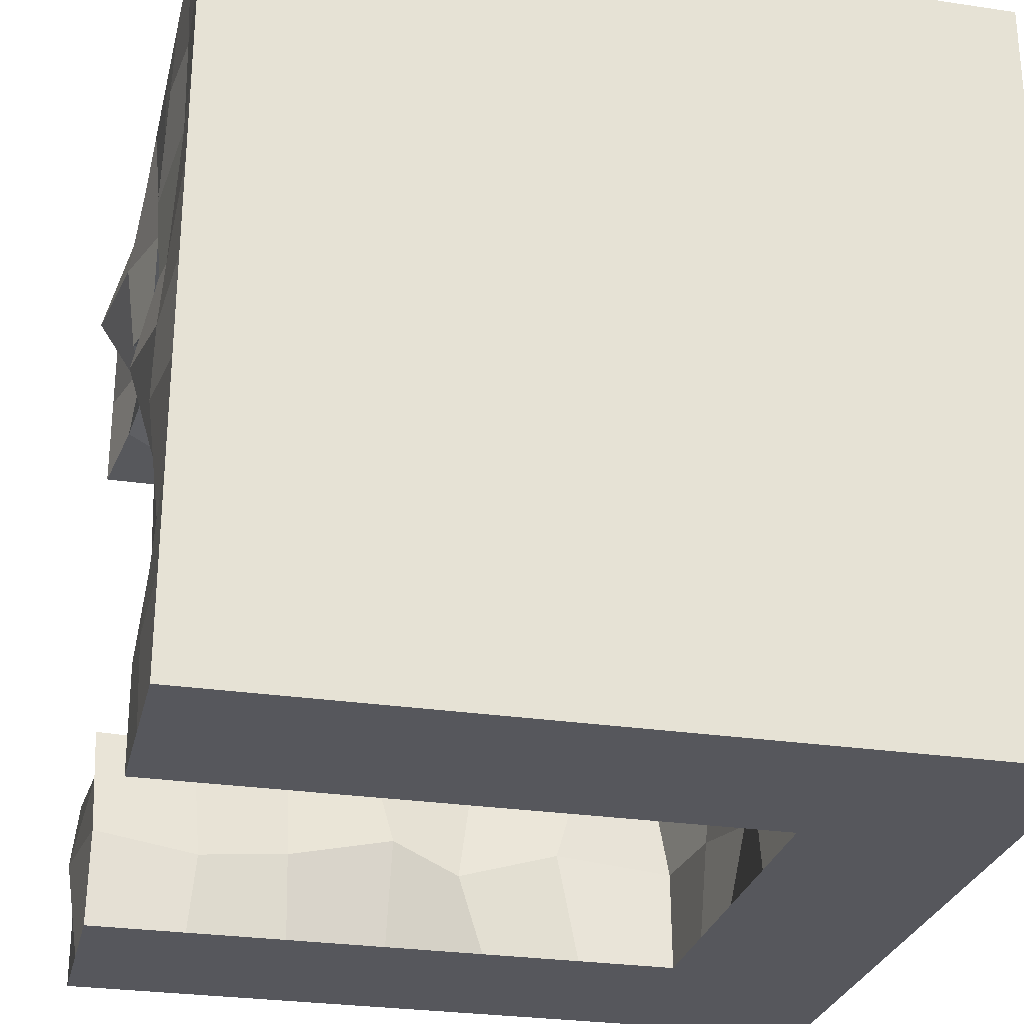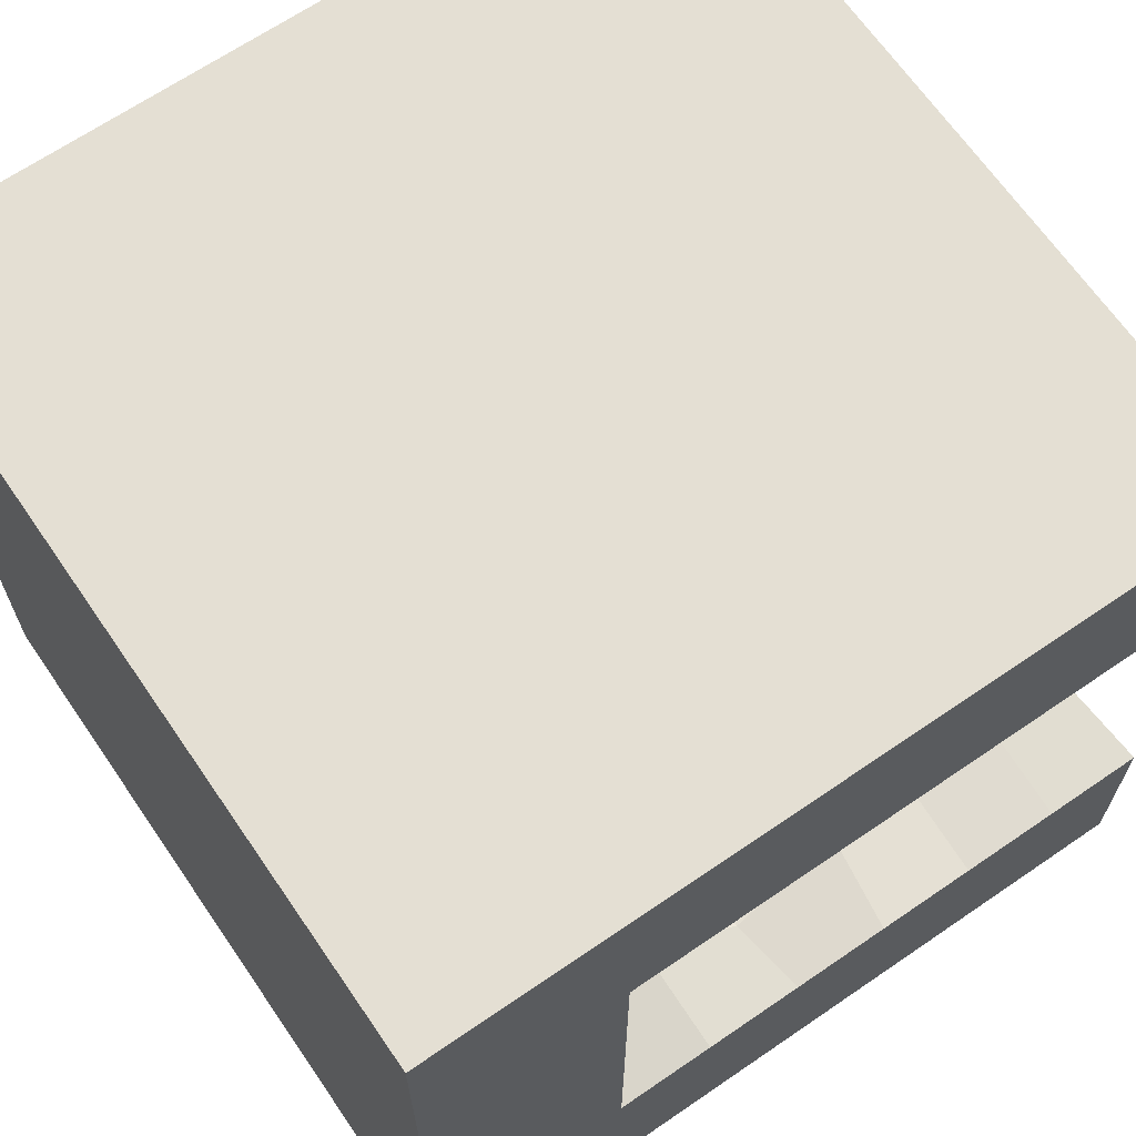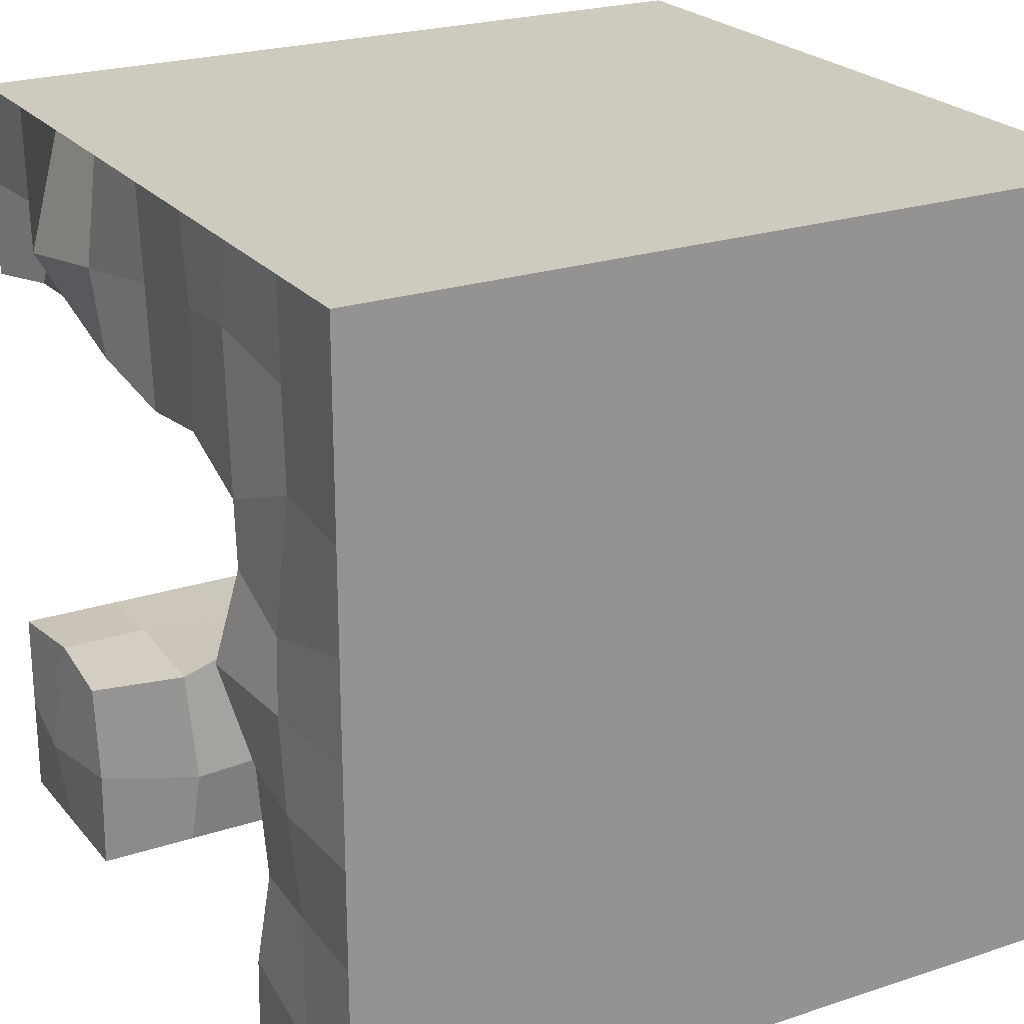
<metadata>
{"format":"obj","ext":"obj","renderer":"f3d","projection":"perspective","resolution":1024,"background":"white","views":[{"elev":-27.5,"azim":77.0,"up":"+Y"},{"elev":66.7,"azim":-124.5,"up":"+Y"},{"elev":23.2,"azim":60.8,"up":"+Y"}]}
</metadata>
<code>
o Plane
v -0.4916 0.4878 -0.4915
v -0.5838 -0.5192 -0.4865
v 0.4524 0.4531 -0.5182
v 0.5589 -0.4551 -0.508
v 0.03962 0.5506 -0.5351
v -0.5258 0.04997 -0.4464
v 0.01082 -0.462 -0.5597
v 0.5069 0.008467 -0.499
v -0.01664 -0.01519 -0.4478
v -0.2354 0.5009 -0.5073
v -0.5888 -0.2725 -0.5118
v 0.2474 -0.5065 -0.5107
v 0.5012 0.2514 -0.5018
v 0.2392 0.489 -0.4991
v -0.465 0.2648 -0.5203
v -0.2973 -0.5063 -0.5605
v 0.4419 -0.2543 -0.5397
v 0.2333 -0.03556 -0.4877
v -0.2318 0.04287 -0.4812
v -0.04449 0.2904 -0.4907
v 0.03413 -0.2789 -0.4877
v -0.2278 -0.1862 -0.5683
v -0.2393 0.2587 -0.4706
v 0.2433 0.2269 -0.5318
v 0.1774 -0.3148 -0.485
v -0.757 0.505 -0.4877
v -0.7506 -0.5026 -0.4942
v -0.7769 0.05609 -0.4521
v -0.7551 -0.2406 -0.4739
v -0.7696 0.2125 -0.5109
v -1 0 -0.5
v -1 -0.25 -0.5
v -0.5024 -0.7496 -0.4985
v 0.4545 -0.7134 -0.5088
v 0.01244 -0.7858 -0.5644
v 0.2988 -0.8012 -0.4685
v -0.2647 -0.7439 -0.5258
v -0 -1 -0.5
v 0.25 -1 -0.5
v -0.4695 0.4889 -0.2333
v -0.5099 -0.5056 -0.2605
v 0.4911 0.5505 -0.2701
v 0.4648 -0.4955 -0.2748
v 1.9e-05 0.5001 -0.25
v 0.5576 -0.05561 -0.2007
v -0.2512 0.4992 -0.25
v 0.4618 0.2193 -0.3197
v 0.2956 0.4368 -0.2376
v 0.4608 -0.3104 -0.2091
v -0.7578 0.4682 -0.2106
v -0.722 -0.4508 -0.253
v -1 -0.5 -0.25
v -0.5217 -0.7138 -0.2005
v 0.501 -0.7506 -0.2278
v -0.5055 0.4366 0.02804
v -0.5512 -0.5344 0.02009
v 0.5202 0.5114 0.06411
v 0.4557 -0.5383 -0.05451
v -0.006953 0.4409 -0.009649
v 0.5866 -0.001719 -0.00625
v -0.3112 0.5052 0.05798
v 0.4871 0.2472 -0.000613
v 0.267 0.5463 0.006849
v 0.5015 -0.247 -0.001185
v -0.7794 0.515 -0.048
v -0.7998 -0.4983 -0.03105
v -0.4704 -0.8086 0.06982
v 0.5006 -0.8025 -0.01265
v 0.5 -1 0
v -0.4957 0.468 0.186
v -0.5308 -0.5665 0.2696
v 0.5336 0.5422 0.2406
v 0.5177 -0.5046 0.2424
v 0.05 0.4686 0.2343
v 0.5335 -0.01487 0.2779
v -0.1942 0.4549 0.2467
v 0.5382 0.2114 0.2174
v 0.1969 0.4985 0.1809
v 0.5178 -0.2833 0.2543
v -0.7854 0.491 0.2594
v -0.7603 -0.4696 0.2773
v -1 0.5 0.25
v -0.4274 -0.7444 0.2484
v 0.5027 -0.7003 0.249
v 0.5 -1 0.25
v -0.4646 0.53 0.5712
v -0.5339 -0.4588 0.5114
v 0.5392 0.4915 0.5182
v 0.4312 -0.5159 0.4704
v -0.002197 0.495 0.5072
v 0.5384 -0.08579 0.5229
v -0.2451 0.4903 0.503
v 0.4695 0.286 0.4704
v 0.2084 0.5826 0.5134
v 0.5302 -0.2526 0.4648
v -0.8249 0.435 0.5114
v -0.773 -0.511 0.5132
v -0.4689 -0.7866 0.5091
v 0.4919 -0.738 0.5063
v -0.5 -1 0.5
v 0.5 -1 0.5
v -0.4153 0.4783 0.7378
v -0.4834 -0.5034 0.7568
v 0.501 0.522 0.7354
v 0.5265 -0.5023 0.7471
v -0.0283 0.5 0.7589
v 0.4316 -0.004109 0.7396
v -0.2799 0.5244 0.74
v 0.4734 0.268 0.7926
v 0.2662 0.4914 0.6588
v 0.4513 -0.2257 0.7842
v -0.7903 0.4474 0.7894
v -0.762 -0.4828 0.756
v -0.4742 -0.8041 0.7332
v 0.5025 -0.7259 0.743
v 0.5456 -0.5032 0.9788
v 0.4646 0.01902 1.053
v 0.4986 0.2529 1.003
v 0.5009 -0.2442 0.9826
v -0.7769 0.5324 0.9626
v 1 -1 -1
v -1 -1 -1
v -1 1 -1
v 1 1 -1
v 1 -1 1
v -1 -1 1
v -1 1 1
v 1 1 1
v -0 -1 -1
v 1 -0 -1
v 1 -1 0
v -1 0 -1
v -1 -1 0
v 0 1 -1
v -1 1 0
v 1 1 0
v 1 -0 1
v 0 1 1
v 1 -0 0
v 0 1 0
v 0 -0 -1
v -0.5 -1 -1
v 1 0.5 -1
v 1 -1 0.5
v -1 0.5 -1
v -1 -1 0.5
v 0.5 1 -1
v -1 1 0.5
v 1 1 0.5
v -0.5 -1 1
v 1 0.5 1
v -1 0.5 1
v 0.5 1 1
v 0.5 -1 -1
v 1 -0.5 -1
v 1 -1 -0.5
v -1 -0.5 -1
v -1 -1 -0.5
v -0.5 1 -1
v -1 1 -0.5
v 1 1 -0.5
v 0.5 -1 1
v 1 -0.5 1
v -1 -0.5 1
v -0.5 1 1
v 1 0.5 0
v 1 -0.5 0
v 1 -0 0.5
v 1 -0 -0.5
v 0.5 1 0
v -0.5 1 0
v 0 1 -0.5
v 0 1 0.5
v -1 0.5 0
v -1 -0.5 0
v -0.5 -1 0
v -0.01588 0.443 0.9751
v 0 0.5 -1
v 0 -0.5 -1
v 0.5 -0 -1
v -0.5 -0 -1
v -0.5 -0.5 -1
v 0.5 -0.5 -1
v 0.5 0.5 -1
v 0.5308 0.4331 1.021
v -0.4986 -0.4889 1.007
v 0.5 -1 -0.5
v -0.5 -1 -0.5
v -1 -0.5 0.5
v -1 -0.5 -0.5
v -1 0.5 -0.5
v -0.5 1 0.5
v -0.5 1 -0.5
v 0.5 1 -0.5
v 1 -0.5 -0.5
v 1 -0.5 0.5
v 1 0.5 0.5
v 1 0.5 -0.5
v 0.5 1 0.5
v -1 0.5 0.5
v -0.5353 0.5289 0.945
v -0.5 0.5 -1
v -0.75 -1 -1
v 1 0.75 -1
v 1 -1 0.75
v -1 0.75 -1
v -1 -1 0.75
v 0.75 1 -1
v -1 1 0.75
v 1 1 0.75
v -0.75 -1 1
v 1 0.75 1
v -1 0.75 1
v 0.75 1 1
v 0.25 -1 -1
v 1 -0.25 -1
v 1 -1 -0.25
v -1 -0.25 -1
v -1 -1 -0.25
v -0.25 1 -1
v -1 1 -0.25
v 1 1 -0.25
v 1 -0.25 1
v -0.25 1 1
v 1 0.75 0
v 1 -0.25 0
v 1 -0 0.75
v 1 -0 -0.25
v 0.75 1 0
v -0.25 1 0
v 0 1 -0.75
v 0 1 0.25
v -1 0.75 0
v -1 0 -0.75
v -0.75 -1 0
v -0 -1 -0.75
v 0 0.75 -1
v 0 -0.25 -1
v 0.75 -0 -1
v -0.25 -0 -1
v -0.25 -1 -1
v 1 0.25 -1
v 1 -1 0.25
v -1 0.25 -1
v -1 -1 0.25
v 0.25 1 -1
v -1 1 0.25
v 1 1 0.25
v 1 0.25 1
v 0.25 1 1
v 0.75 -1 -1
v 1 -0.75 -1
v 1 -1 -0.75
v -1 -0.75 -1
v -1 -1 -0.75
v -0.75 1 -1
v -1 1 -0.75
v 1 1 -0.75
v 0.75 -1 1
v 1 -0.75 1
v -1 -0.75 1
v -0.75 1 1
v 1 0.25 0
v 1 -0.75 0
v 1 -0 0.25
v 1 -0 -0.75
v 0.25 1 0
v -0.75 1 0
v 0 1 -0.25
v 0 1 0.75
v -1 -0.75 0
v 0.75 -1 0
v 0.7145 -0.007685 1.016
v -0.06135 0.7381 0.9674
v 0 0.25 -1
v -0 -0.75 -1
v 0.25 -0 -1
v -0.75 0 -1
v -0.5 -0.25 -1
v -0.5 -0.75 -1
v -0.25 -0.5 -1
v -0.75 -0.5 -1
v 0.5 -0.25 -1
v 0.5 -0.75 -1
v 0.75 -0.5 -1
v 0.25 -0.5 -1
v 0.5 0.75 -1
v 0.5 0.25 -1
v 0.75 0.5 -1
v 0.25 0.5 -1
v 0.2559 0.4895 0.994
v 0.7385 0.5124 0.987
v 0.4751 0.805 1.006
v 0.7456 -0.5048 0.9893
v 0.5139 -0.7438 1.002
v -0.7742 -0.4879 0.9803
v -0.5015 -0.7506 0.9964
v 0.75 -1 0.5
v 0.5 -1 0.75
v 0.75 -1 -0.5
v 0.5 -1 -0.75
v 0.5 -1 -0.25
v -0.75 -1 -0.5
v -0.25 -1 -0.5
v -0.5 -1 -0.75
v -0.5 -1 -0.25
v -1 -0.75 0.5
v -1 -0.5 0.25
v -1 -0.5 0.75
v -1 -0.75 -0.5
v -1 -0.5 -0.75
v -1 0.75 -0.5
v -1 0.25 -0.5
v -1 0.5 -0.75
v -1 0.5 -0.25
v -0.25 1 0.5
v -0.75 1 0.5
v -0.5 1 0.25
v -0.5 1 0.75
v -0.25 1 -0.5
v -0.75 1 -0.5
v -0.5 1 -0.75
v -0.5 1 -0.25
v 0.75 1 -0.5
v 0.25 1 -0.5
v 0.5 1 -0.75
v 0.5 1 -0.25
v 1 -0.25 -0.5
v 1 -0.75 -0.5
v 1 -0.5 -0.25
v 1 -0.5 -0.75
v 1 -0.25 0.5
v 1 -0.75 0.5
v 1 -0.5 0.75
v 1 -0.5 0.25
v 1 0.75 0.5
v 1 0.25 0.5
v 1 0.5 0.75
v 1 0.5 0.25
v 1 0.75 -0.5
v 1 0.25 -0.5
v 1 0.5 -0.25
v 1 0.5 -0.75
v 0.75 1 0.5
v 0.25 1 0.5
v 0.5 1 0.25
v 0.5 1 0.75
v -1 0.75 0.5
v -1 0.5 0.75
v -0.75 -1 0.5
v -0.5 -1 0.25
v -0.5 -1 0.75
v -0.2468 0.505 1.003
v -0.4992 0.7077 1.078
v -0.5 0.75 -1
v -0.5 0.25 -1
v -0.25 0.5 -1
v -0.75 0.5 -1
v -0.75 0.25 -1
v -0.25 0.25 -1
v -0.25 0.75 -1
v -0.2509 0.7332 1.031
v -0.75 -1 0.25
v -1 0.75 0.25
v 0.25 1 0.75
v 0.25 1 0.25
v 0.75 1 0.25
v 1 0.25 -0.75
v 1 0.25 -0.25
v 1 0.75 -0.25
v 1 0.25 0.25
v 1 0.25 0.75
v 1 0.75 0.75
v 1 -0.75 0.25
v 1 -0.75 0.75
v 1 -0.25 0.75
v 1 -0.75 -0.75
v 1 -0.75 -0.25
v 1 -0.25 -0.25
v 0.25 1 -0.25
v 0.25 1 -0.75
v 0.75 1 -0.75
v -0.75 1 -0.25
v -0.75 1 -0.75
v -0.25 1 -0.75
v -0.75 1 0.75
v -0.75 1 0.25
v -0.25 1 0.25
v -1 0.25 -0.75
v -1 0.75 -0.75
v -1 -0.75 -0.25
v -1 -0.75 -0.75
v -1 -0.25 -0.75
v -1 -0.75 0.75
v -1 -0.75 0.25
v -0.25 -1 -0.75
v -0.75 -1 -0.75
v 0.75 -1 -0.25
v 0.75 -1 -0.75
v 0.25 -1 -0.75
v 0.75 -1 0.75
v 0.75 -1 0.25
v -0.7482 -0.7607 1.034
v 0.7593 -0.2272 1.024
v 0.7922 -0.8054 1.01
v 0.7358 0.7562 0.9906
v 0.6926 0.17 1.003
v 0.25 0.25 -1
v 0.75 0.25 -1
v 0.75 0.75 -1
v 0.25 -0.75 -1
v 0.75 -0.75 -1
v 0.75 -0.25 -1
v -0.75 -0.75 -1
v -0.25 -0.75 -1
v -0.25 -0.25 -1
v -0.75 -0.25 -1
v 0.25 -0.25 -1
v 0.25 0.75 -1
v 0.2756 0.789 0.9976
v -0.75 -1 -0.25
v -1 0.75 -0.25
v -0.25 1 0.75
v -0.25 1 -0.25
v 0.75 1 -0.25
v 1 -0.25 -0.75
v 1 -0.25 0.25
v 1 0.75 0.25
v 1 0.75 -0.75
v 0.75 1 0.75
v -1 0.75 0.75
v -0.75 -1 0.75
v -0.7116 0.7205 0.9416
v -0.75 0.75 -1
f 25 12 4 17
f 24 18 8 13
f 23 19 9 20
f 22 16 7 21
f 19 22 21 9
f 6 11 22 19
f 11 2 16 22
f 10 23 20 5
f 1 15 23 10
f 15 6 19 23
f 14 24 13 3
f 5 20 24 14
f 20 9 18 24
f 18 25 17 8
f 9 21 25 18
f 21 7 12 25
f 15 1 26 30
f 11 6 28 29
f 6 15 30 28
f 2 11 29 27
f 30 26 191 313
f 28 30 313 31
f 29 28 31 32
f 27 29 32 190
f 7 16 37 35
f 4 12 36 34
f 16 2 33 37
f 12 7 35 36
f 37 33 188 304
f 35 37 304 38
f 36 35 38 39
f 34 36 39 187
f 2 27 51 41
f 5 14 48 44
f 17 4 43 49
f 10 5 44 46
f 4 34 54 43
f 27 190 52 51
f 188 33 53 306
f 33 2 41 53
f 8 17 49 45
f 1 10 46 40
f 13 8 45 47
f 26 1 40 50
f 34 187 302 54
f 14 3 42 48
f 191 26 50 315
f 3 13 47 42
f 41 51 66 56
f 44 48 63 59
f 315 50 65 174
f 45 49 64 60
f 51 52 175 66
f 46 44 59 61
f 43 54 68 58
f 47 45 60 62
f 53 41 56 67
f 48 42 57 63
f 306 53 67 176
f 49 43 58 64
f 40 46 61 55
f 54 302 69 68
f 50 40 55 65
f 42 47 62 57
f 58 68 84 73
f 62 60 75 77
f 67 56 71 83
f 63 57 72 78
f 176 67 83 351
f 64 58 73 79
f 55 61 76 70
f 68 69 85 84
f 65 55 70 80
f 57 62 77 72
f 56 66 81 71
f 59 63 78 74
f 174 65 80 82
f 60 64 79 75
f 66 175 308 81
f 61 59 74 76
f 70 76 92 86
f 84 85 101 99
f 80 70 86 96
f 72 77 93 88
f 71 81 97 87
f 74 78 94 90
f 82 80 96 200
f 75 79 95 91
f 81 308 189 97
f 76 74 90 92
f 73 84 99 89
f 77 75 91 93
f 83 71 87 98
f 78 72 88 94
f 351 83 98 100
f 79 73 89 95
f 91 95 111 107
f 97 189 309 113
f 92 90 106 108
f 89 99 115 105
f 93 91 107 109
f 98 87 103 114
f 94 88 104 110
f 100 98 114 352
f 95 89 105 111
f 86 92 108 102
f 99 101 299 115
f 96 86 102 112
f 88 93 109 104
f 87 97 113 103
f 90 94 110 106
f 200 96 112 349
f 110 104 185 291
f 352 114 297 150
f 111 105 116 119
f 102 108 353 201
f 115 299 162 295
f 112 102 201 120
f 104 109 118 185
f 103 113 296 186
f 106 110 291 177
f 349 112 120 152
f 107 111 119 117
f 113 309 164 296
f 108 106 177 353
f 105 115 295 116
f 109 107 117 118
f 114 103 186 297
f 434 206 123 256
f 433 262 127 213
f 432 211 126 207
f 431 213 127 209
f 430 214 128 210
f 429 204 124 258
f 428 225 136 248
f 427 226 139 265
f 426 216 130 266
f 425 229 136 222
f 424 230 140 269
f 423 224 138 270
f 422 233 135 221
f 421 235 133 219
f 420 250 138 274
f 419 237 134 246
f 418 238 141 277
f 417 218 132 278
f 416 279 181 240
f 415 280 182 281
f 414 254 157 282
f 413 283 180 239
f 412 284 183 285
f 411 276 179 286
f 410 287 147 208
f 409 288 184 289
f 408 275 178 290
f 407 292 185 118
f 406 214 153 293
f 405 294 116 295
f 404 273 117 119
f 403 296 164 261
f 402 298 101 85
f 401 259 162 299
f 400 39 38 236
f 399 300 187 301
f 398 272 69 302
f 397 303 158 255
f 396 304 188 305
f 395 307 189 308
f 394 261 164 309
f 393 32 31 234
f 392 310 190 311
f 391 271 175 52
f 390 312 160 257
f 389 313 191 314
f 388 316 173 232
f 387 317 192 318
f 386 262 165 319
f 385 320 172 231
f 384 321 193 322
f 383 268 171 323
f 382 324 161 258
f 381 325 194 326
f 380 267 170 327
f 379 328 169 228
f 378 329 195 330
f 377 252 155 331
f 376 332 168 227
f 375 333 196 334
f 374 264 167 335
f 373 336 149 210
f 372 337 197 338
f 371 263 166 339
f 370 340 161 222
f 369 341 198 342
f 368 242 143 343
f 367 344 149 248
f 366 345 199 346
f 365 250 153 347
f 364 348 148 247
f 363 350 146 245
f 362 224 165 354
f 361 355 159 220
f 360 356 202 357
f 359 244 145 358
f 356 359 358 202
f 181 278 359 356
f 278 132 244 359
f 275 360 357 178
f 141 240 360 275
f 240 181 356 360
f 237 361 220 134
f 178 357 361 237
f 357 202 355 361
f 353 362 354 201
f 177 274 362 353
f 274 138 224 362
f 235 363 245 133
f 176 351 363 235
f 351 100 350 363
f 233 364 247 135
f 174 82 364 233
f 82 200 348 364
f 345 365 347 199
f 173 270 365 345
f 270 138 250 365
f 267 366 346 170
f 140 232 366 267
f 232 173 345 366
f 229 367 248 136
f 170 346 367 229
f 346 199 344 367
f 341 368 343 198
f 169 266 368 341
f 266 130 242 368
f 263 369 342 166
f 139 228 369 263
f 228 169 341 369
f 225 370 222 136
f 166 342 370 225
f 342 198 340 370
f 337 371 339 197
f 168 265 371 337
f 265 139 263 371
f 249 372 338 151
f 137 227 372 249
f 227 168 337 372
f 212 373 210 128
f 151 338 373 212
f 338 197 336 373
f 333 374 335 196
f 144 243 374 333
f 243 131 264 374
f 260 375 334 163
f 125 205 375 260
f 205 144 333 375
f 223 376 227 137
f 163 334 376 223
f 334 196 332 376
f 329 377 331 195
f 156 253 377 329
f 253 121 252 377
f 264 378 330 167
f 131 217 378 264
f 217 156 329 378
f 226 379 228 139
f 167 330 379 226
f 330 195 328 379
f 325 380 327 194
f 172 269 380 325
f 269 140 267 380
f 246 381 326 147
f 134 231 381 246
f 231 172 325 381
f 208 382 258 124
f 147 326 382 208
f 326 194 324 382
f 321 383 323 193
f 160 221 383 321
f 221 135 268 383
f 256 384 322 159
f 123 257 384 256
f 257 160 321 384
f 220 385 231 134
f 159 322 385 220
f 322 193 320 385
f 317 386 319 192
f 148 209 386 317
f 209 127 262 386
f 268 387 318 171
f 135 247 387 268
f 247 148 317 387
f 230 388 232 140
f 171 318 388 230
f 318 192 316 388
f 244 389 314 145
f 132 234 389 244
f 234 31 313 389
f 206 390 257 123
f 145 314 390 206
f 314 191 312 390
f 310 391 52 190
f 158 219 391 310
f 219 133 271 391
f 254 392 311 157
f 122 255 392 254
f 255 158 310 392
f 218 393 234 132
f 157 311 393 218
f 311 190 32 393
f 307 394 309 189
f 146 207 394 307
f 207 126 261 394
f 271 395 308 175
f 133 245 395 271
f 245 146 307 395
f 241 396 305 142
f 129 236 396 241
f 236 38 304 396
f 203 397 255 122
f 142 305 397 203
f 305 188 303 397
f 300 398 302 187
f 156 217 398 300
f 217 131 272 398
f 251 399 301 154
f 121 253 399 251
f 253 156 300 399
f 215 400 236 129
f 154 301 400 215
f 301 187 39 400
f 298 401 299 101
f 144 205 401 298
f 205 125 259 401
f 272 402 85 69
f 131 243 402 272
f 243 144 298 402
f 211 403 261 126
f 150 297 403 211
f 297 186 296 403
f 294 404 119 116
f 163 223 404 294
f 223 137 273 404
f 259 405 295 162
f 125 260 405 259
f 260 163 294 405
f 292 406 293 185
f 151 212 406 292
f 212 128 214 406
f 273 407 118 117
f 137 249 407 273
f 249 151 292 407
f 288 408 290 184
f 180 277 408 288
f 277 141 275 408
f 242 409 289 143
f 130 239 409 242
f 239 180 288 409
f 204 410 208 124
f 143 289 410 204
f 289 184 287 410
f 284 411 286 183
f 154 215 411 284
f 215 129 276 411
f 252 412 285 155
f 121 251 412 252
f 251 154 284 412
f 216 413 239 130
f 155 285 413 216
f 285 183 283 413
f 280 414 282 182
f 142 203 414 280
f 203 122 254 414
f 276 415 281 179
f 129 241 415 276
f 241 142 280 415
f 238 416 240 141
f 179 281 416 238
f 281 182 279 416
f 279 417 278 181
f 182 282 417 279
f 282 157 218 417
f 283 418 277 180
f 183 286 418 283
f 286 179 238 418
f 287 419 246 147
f 184 290 419 287
f 290 178 237 419
f 291 420 274 177
f 185 293 420 291
f 293 153 250 420
f 303 421 219 158
f 188 306 421 303
f 306 176 235 421
f 312 422 221 160
f 191 315 422 312
f 315 174 233 422
f 316 423 270 173
f 192 319 423 316
f 319 165 224 423
f 320 424 269 172
f 193 323 424 320
f 323 171 230 424
f 324 425 222 161
f 194 327 425 324
f 327 170 229 425
f 328 426 266 169
f 195 331 426 328
f 331 155 216 426
f 332 427 265 168
f 196 335 427 332
f 335 167 226 427
f 336 428 248 149
f 197 339 428 336
f 339 166 225 428
f 340 429 258 161
f 198 343 429 340
f 343 143 204 429
f 344 430 210 149
f 199 347 430 344
f 347 153 214 430
f 348 431 209 148
f 200 349 431 348
f 349 152 213 431
f 350 432 207 146
f 100 352 432 350
f 352 150 211 432
f 120 433 213 152
f 201 354 433 120
f 354 165 262 433
f 355 434 256 159
f 202 358 434 355
f 358 145 206 434

</code>
